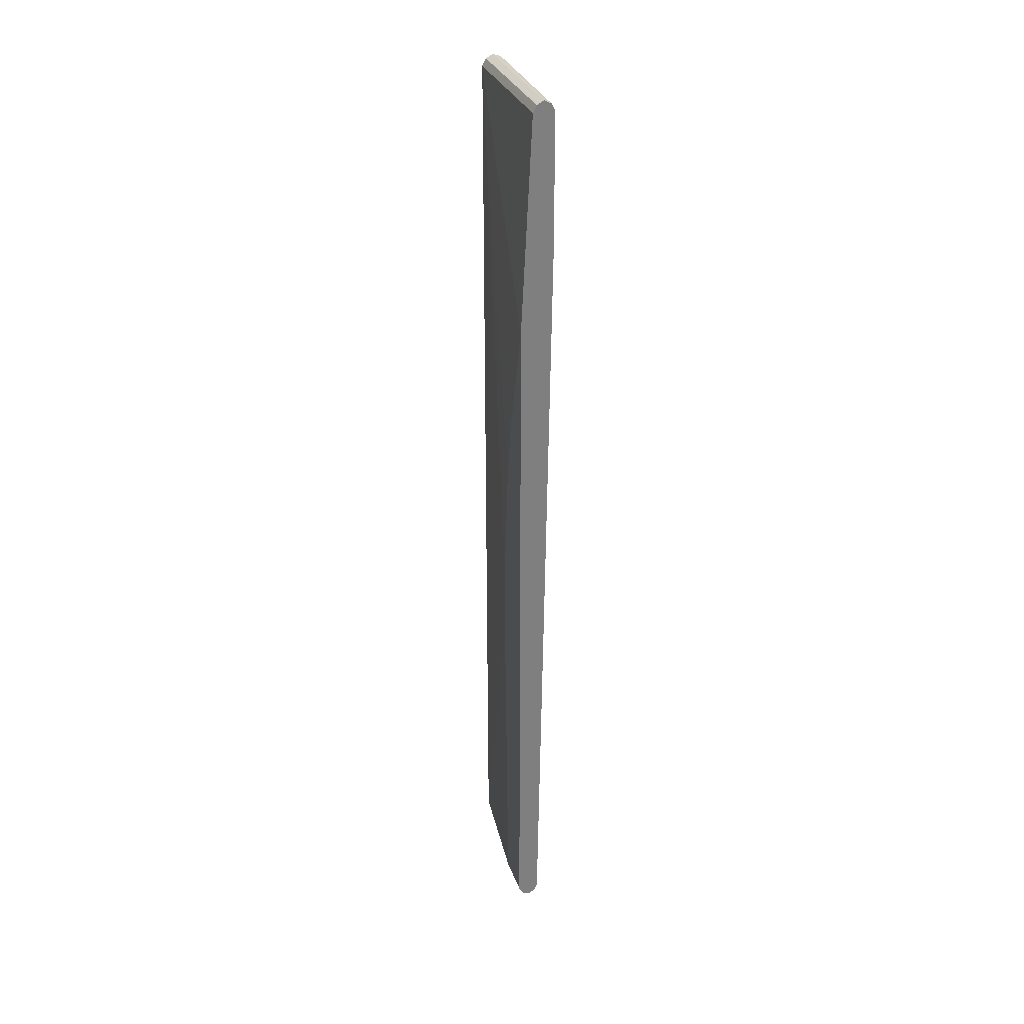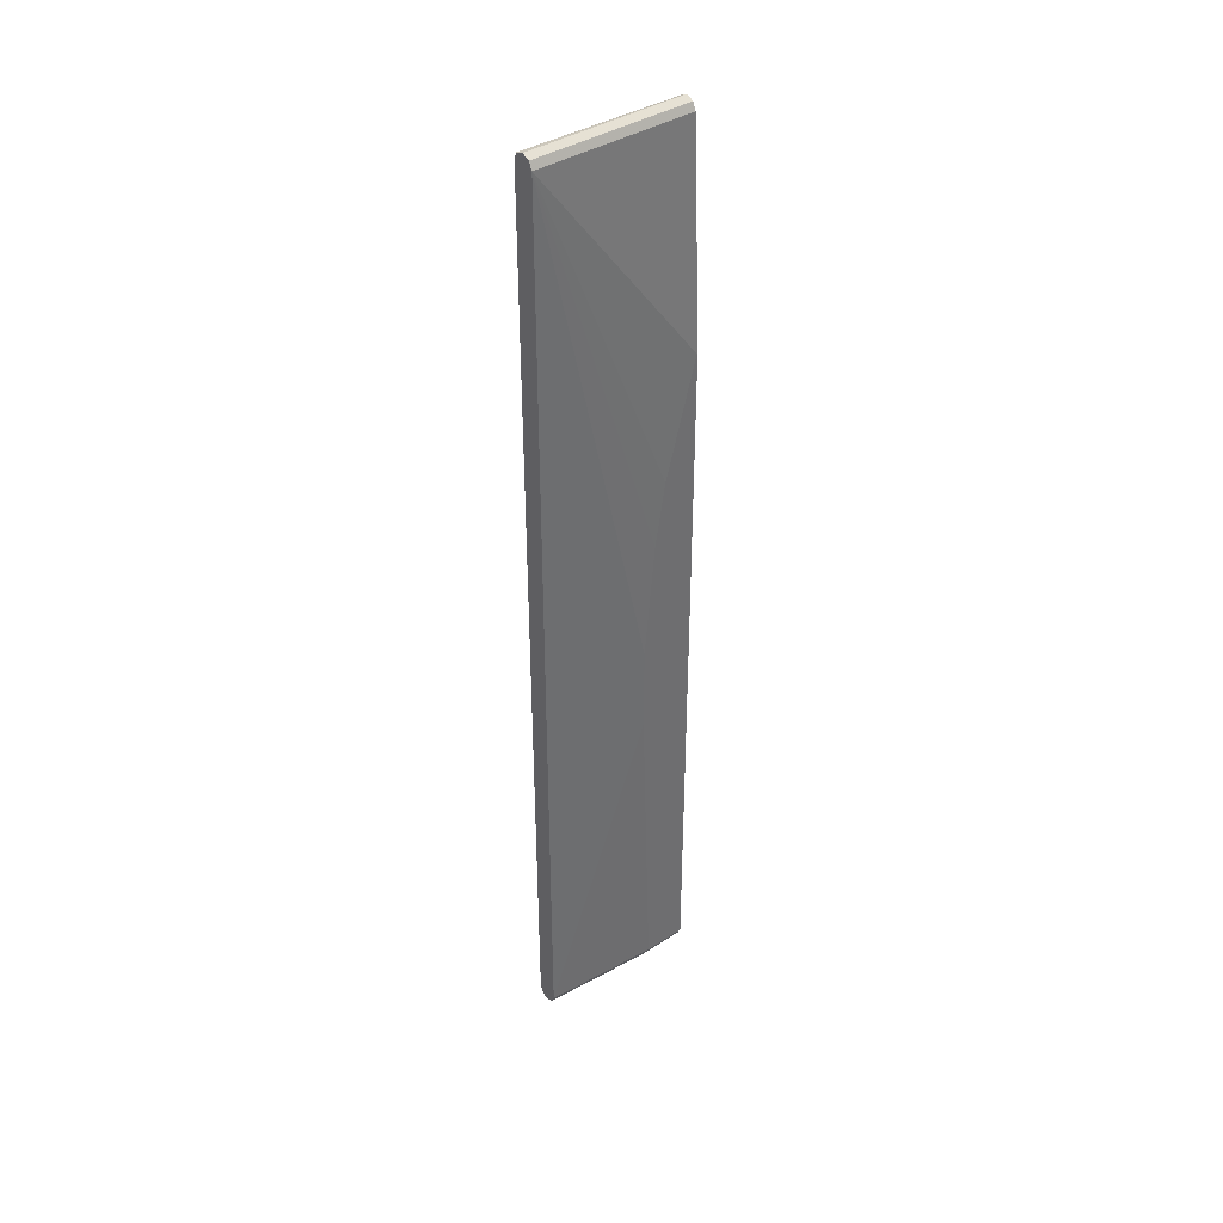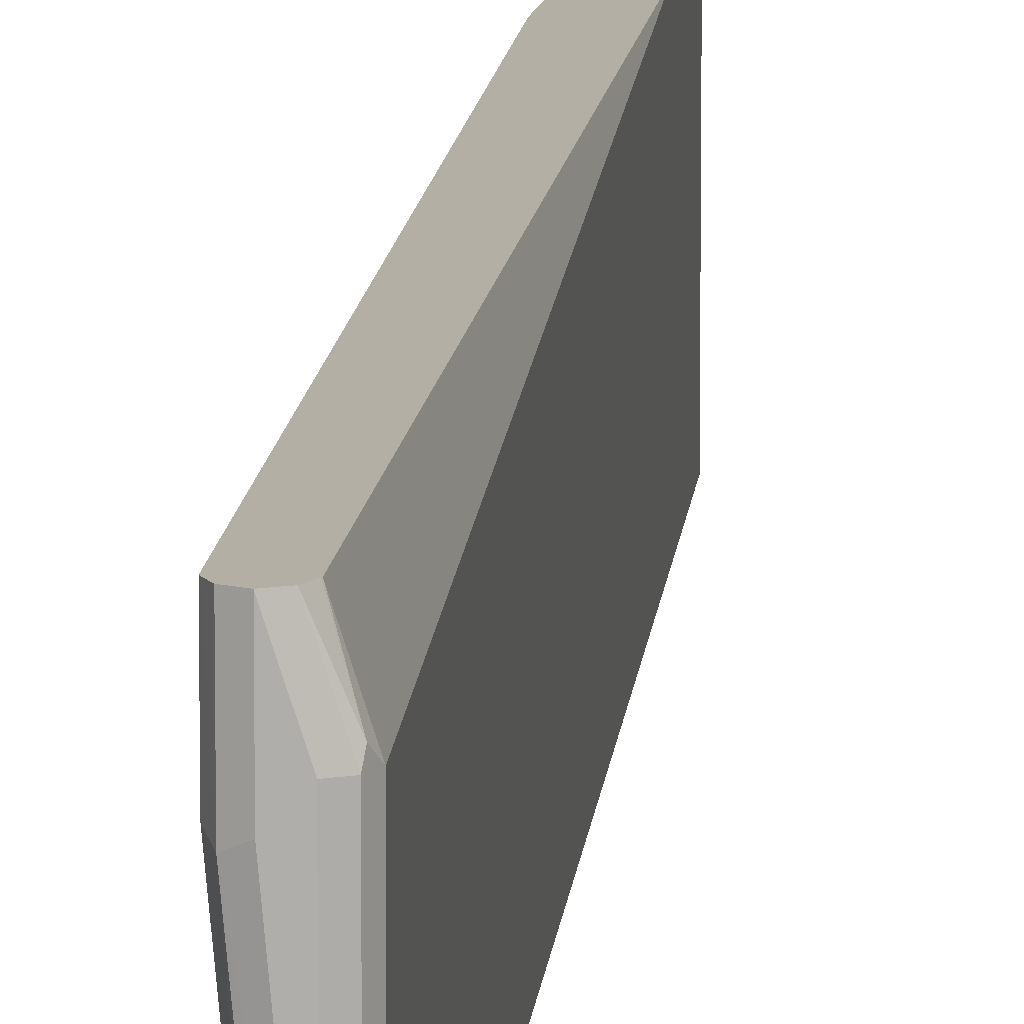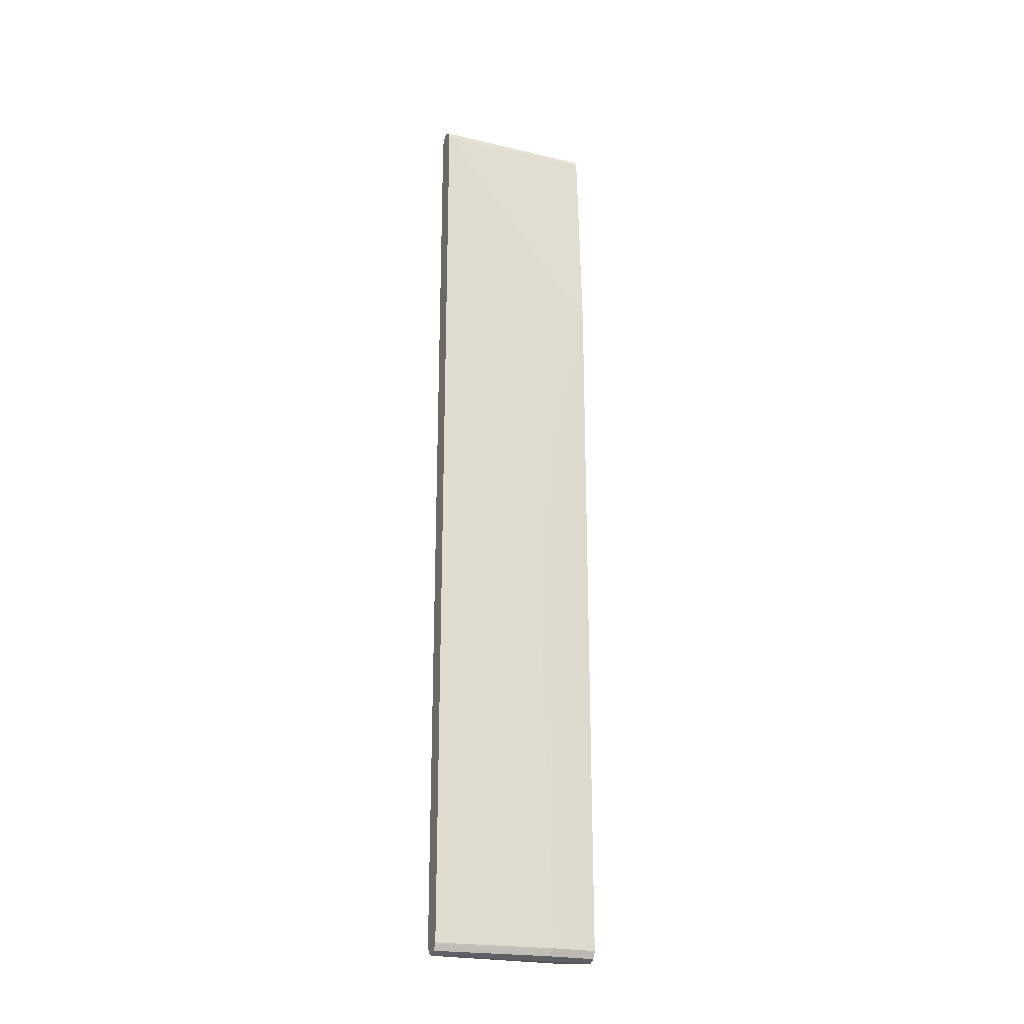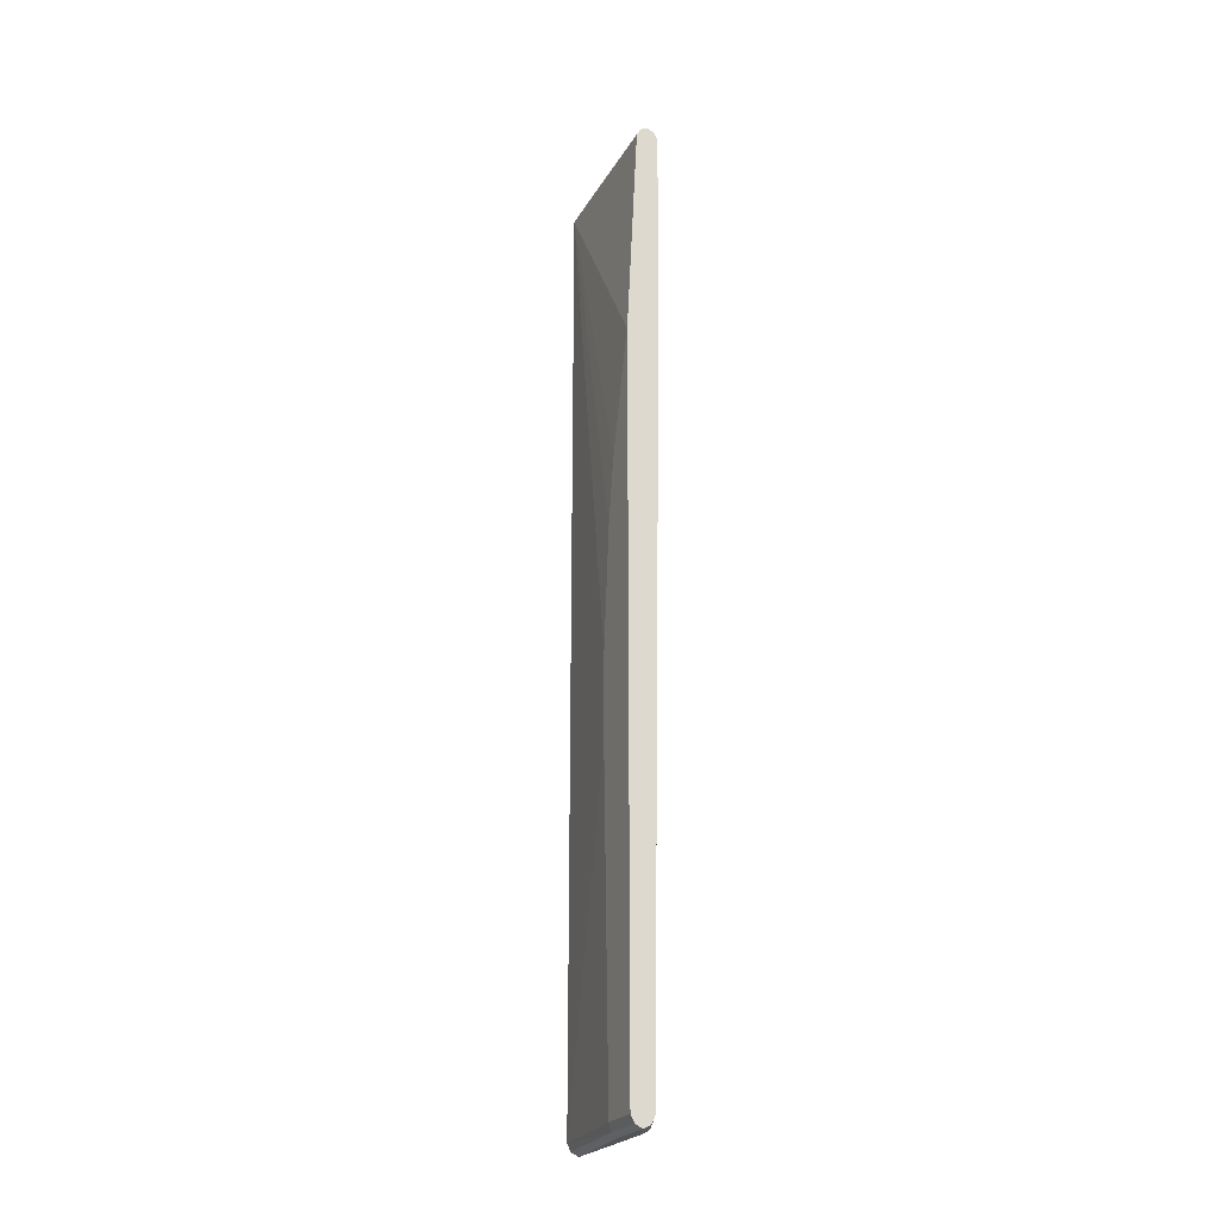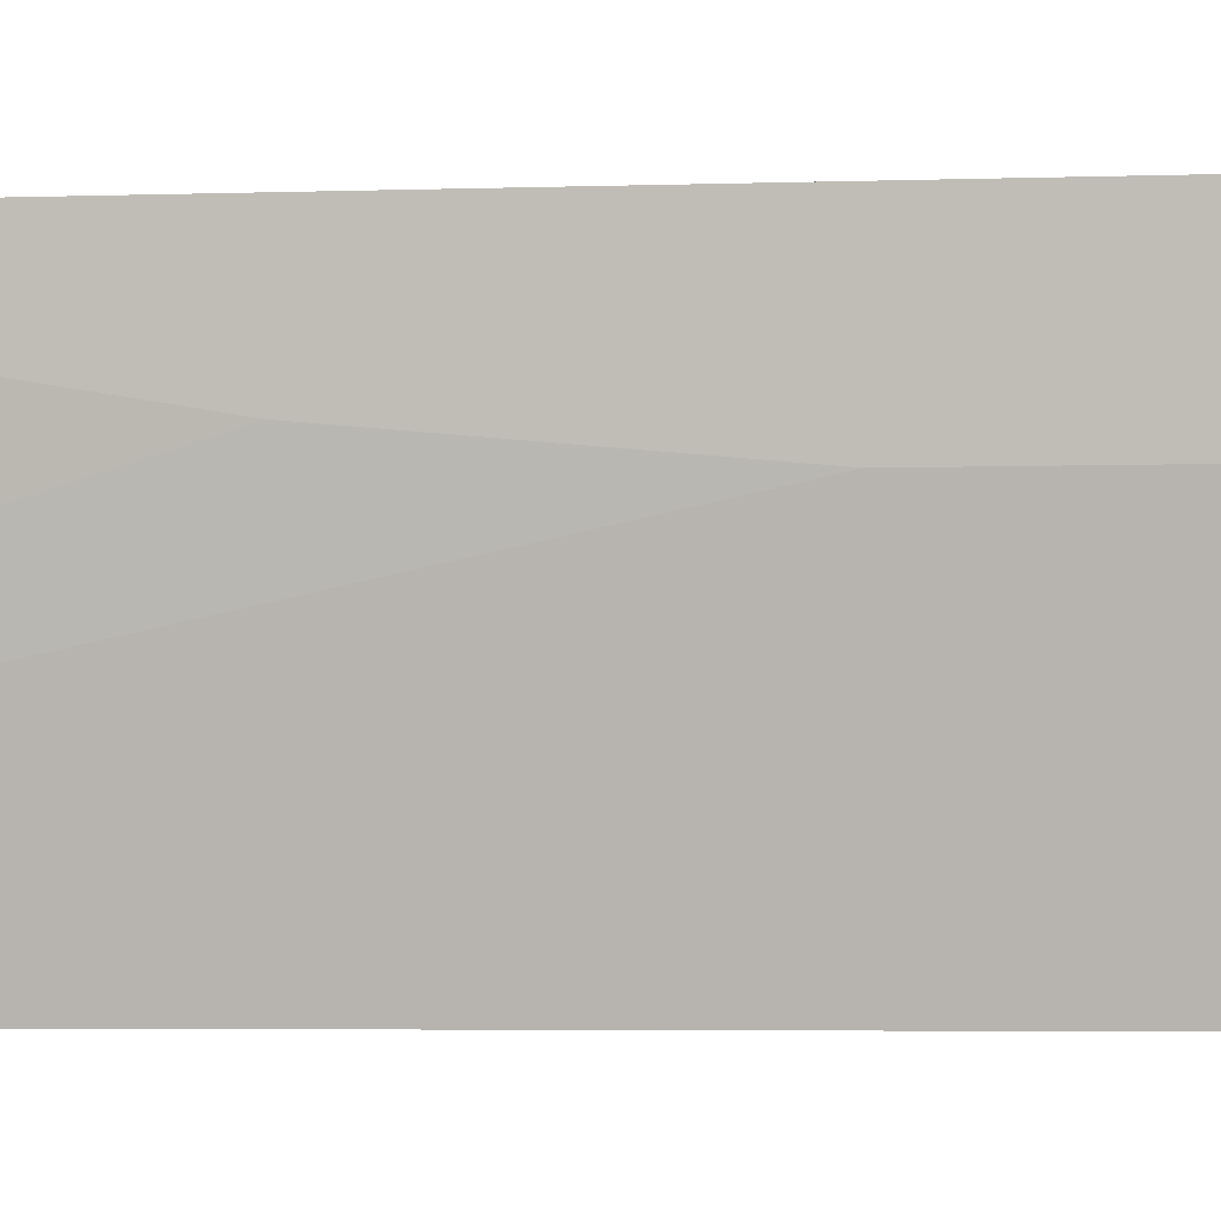
<metadata>
{"format":"obj","ext":"obj","renderer":"f3d","projection":"perspective","resolution":1024,"background":"white","views":[{"elev":30.1,"azim":162.7,"up":"+Z"},{"elev":38.7,"azim":50.6,"up":"+Z"},{"elev":11.3,"azim":-175.3,"up":"+Y"},{"elev":-23.5,"azim":68.3,"up":"+Z"},{"elev":-23.0,"azim":157.3,"up":"+Z"},{"elev":-1.9,"azim":103.9,"up":"+Y"}]}
</metadata>
<code>
v 0.1465 0.2942 -0.716
v 0.1302 0.2441 -0.716
v 0.1193 0.2441 -0.7105
v 0.1356 0.2942 -0.7105
v 0.1573 0.2942 -0.7105
v 0.1465 0.2278 -0.716
v 0.1302 0.04976 -0.716
v 0.1193 0.04976 -0.7105
v 0.1142 0.04976 -0.7003
v 0.1139 0.2441 -0.6996
v 0.118 0.2522 -0.7077
v 0.1306 0.2942 -0.7006
v 0.1573 0.2224 -0.7105
v 0.1621 0.2942 -0.701
v 0.141 0.04976 -0.7105
v 0.1139 0.04976 -0.6996
v 0.1302 0.2942 -0.6996
v 0.1139 0.2942 0.4881
v 0.1627 0.2278 -0.6996
v 0.1465 0.04976 -0.6996
v 0.146 0.04976 -0.7006
v 0.1627 0.2942 -0.6996
v 0.1139 0.04976 0.6996
v 0.1139 0.2942 0.6996
v 0.1627 0.2115 -0.2115
v 0.1465 0.04976 0.6996
v 0.1627 0.2942 0.3743
v 0.1178 0.04976 0.7121
v 0.1152 0.2942 0.7023
v 0.1627 0.2115 -0.0813
v 0.1627 0.2278 0.09756
v 0.1627 0.2441 0.1953
v 0.1627 0.2929 0.3743
v 0.1465 0.2942 0.6996
v 0.1415 0.2942 0.7097
v 0.141 0.04976 0.7105
v 0.1302 0.04976 0.716
v 0.1302 0.2942 0.716
v 0.1193 0.2942 0.7105
v 0.141 0.2942 0.7105
f 19 32 31
f 13 20 21
f 19 33 32
f 19 27 33
f 19 22 27
f 14 22 19
f 13 21 15
f 13 19 20
f 9 16 10
f 11 17 12
f 10 18 17
f 10 24 18
f 10 23 24
f 10 16 23
f 10 17 11
f 19 31 30
f 13 14 19
f 19 30 25
f 36 38 37
f 20 25 30
f 7 9 8
f 36 40 38
f 35 40 36
f 28 39 29
f 28 38 39
f 28 37 38
f 26 35 36
f 19 25 20
f 26 34 35
f 26 33 27
f 26 32 33
f 26 31 32
f 26 30 31
f 24 28 29
f 23 28 24
f 20 30 26
f 26 27 34
f 7 16 9
f 7 20 26
f 7 28 23
f 1 14 5
f 1 22 14
f 1 27 22
f 1 34 27
f 1 35 34
f 1 40 35
f 1 38 40
f 1 29 39
f 1 24 29
f 1 18 24
f 1 17 18
f 1 12 17
f 1 4 12
f 1 3 4
f 1 2 3
f 1 5 13
f 1 13 6
f 1 39 38
f 1 7 2
f 1 6 7
f 7 37 28
f 7 36 37
f 7 26 36
f 7 23 16
f 7 15 21
f 7 13 15
f 6 13 7
f 7 21 20
f 5 14 13
f 4 11 12
f 3 11 4
f 3 10 11
f 3 9 10
f 3 8 9
f 2 8 3
f 2 7 8

</code>
